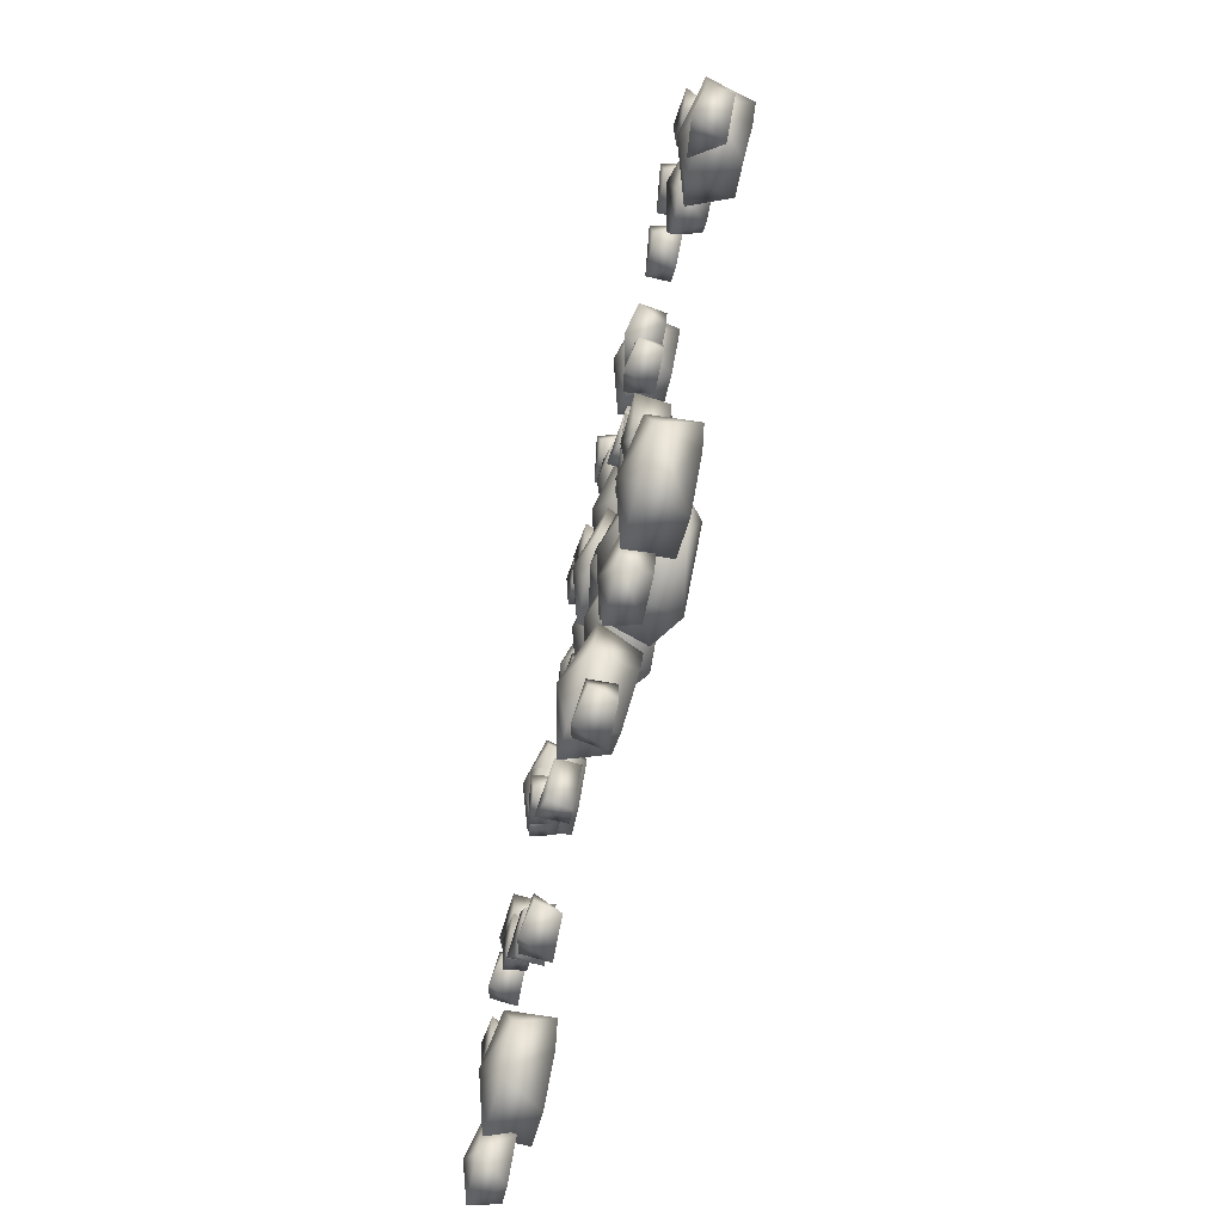
<metadata>
{"format":"obj","ext":"obj","renderer":"f3d","projection":"perspective","resolution":1024,"background":"white","views":[{"elev":-78.0,"azim":77.8,"up":"+Z"}]}
</metadata>
<code>
o Stage3_LOD0.001
v -0.5829 1.371 -0.06518
v -0.6156 1.42 -0.08992
v -0.5746 1.419 -0.1485
v -0.5563 1.421 -0.06024
v -0.5327 1.421 -0.121
v -0.5745 1.38 -0.1465
v -0.619 1.382 -0.09853
v -0.5221 1.378 -0.09692
v -0.738 1.371 -0.1316
v -0.7706 1.42 -0.1564
v -0.7113 1.421 -0.1267
v -0.7073 1.422 -0.2098
v -0.7741 1.382 -0.165
v -0.7361 1.382 -0.216
v -0.6772 1.378 -0.1634
v -0.6242 1.37 0.07471
v -0.6377 1.425 0.03095
v -0.569 1.425 0.003552
v -0.6031 1.426 0.09661
v -0.5421 1.426 0.0567
v -0.5551 1.382 0.006268
v -0.6353 1.382 0.02083
v -0.5481 1.378 0.08547
v -0.4737 1.37 -0.4643
v -0.4605 1.425 -0.5082
v -0.4684 1.426 -0.4344
v -0.3826 1.425 -0.4463
v -0.3943 1.425 -0.4994
v -0.385 1.38 -0.4872
v -0.4528 1.382 -0.5152
v -0.4166 1.378 -0.4129
v 0.7384 1.371 0.2825
v 0.712 1.42 0.2513
v 0.7634 1.421 0.2931
v 0.7854 1.422 0.2129
v 0.7104 1.382 0.2421
v 0.7587 1.382 0.2006
v 0.8047 1.378 0.2647
v 0.662 1.37 0.4887
v 0.6219 1.425 0.5108
v 0.6792 1.426 0.4637
v 0.6096 1.425 0.412
v 0.5808 1.425 0.4581
v 0.5827 1.38 0.443
v 0.6115 1.382 0.5104
v 0.6573 1.378 0.412
v 0.5646 1.37 0.3509
v 0.5244 1.425 0.373
v 0.5818 1.426 0.3259
v 0.5122 1.425 0.2742
v 0.4833 1.425 0.3204
v 0.4853 1.38 0.3052
v 0.5141 1.382 0.3727
v 0.5598 1.378 0.2743
v -0.3962 1.371 0.291
v -0.431 1.42 0.3126
v -0.382 1.421 0.2678
v -0.4577 1.422 0.2344
v -0.4738 1.382 0.2593
v -0.4403 1.382 0.3128
v -0.4041 1.378 0.2229
v -0.1314 1.37 0.7323
v -0.1673 1.425 0.7038
v -0.12 1.424 0.6393
v -0.1017 1.426 0.7386
v -0.07378 1.426 0.6712
v -0.1199 1.38 0.6415
v -0.171 1.382 0.6941
v -0.06256 1.378 0.6984
v -0.05786 1.37 0.5726
v -0.09373 1.425 0.5441
v -0.05246 1.425 0.4828
v -0.02812 1.426 0.5789
v -0.000201 1.426 0.5115
v -0.03937 1.382 0.4772
v -0.09742 1.382 0.5344
v 0.01101 1.378 0.5387
v 0.1358 1.37 0.7639
v 0.09304 1.425 0.7804
v 0.1562 1.426 0.7414
v 0.07943 1.427 0.6887
v 0.08278 1.382 0.7787
v 0.05663 1.382 0.7125
v 0.1413 1.378 0.6873
v 0.7927 1.37 -0.4809
v 0.8319 1.425 -0.4571
v 0.7624 1.426 -0.4832
v 0.7674 1.427 -0.3908
v 0.8005 1.382 -0.3873
v 0.8368 1.382 -0.448
v 0.7287 1.378 -0.4384
v 0.01087 1.37 -0.9281
v 0.05667 1.425 -0.927
v 0.0577 1.424 -0.847
v -0.01662 1.426 -0.9152
v 0.001643 1.426 -0.8446
v 0.05633 1.38 -0.8487
v 0.06548 1.382 -0.9214
v -0.02367 1.378 -0.8595
v 0.3593 1.37 0.02468
v 0.4045 1.425 0.0323
v 0.3303 1.426 0.03363
v 0.3541 1.425 0.1184
v 0.4042 1.425 0.09741
v 0.3931 1.38 0.1098
v 0.4124 1.382 0.03903
v 0.3155 1.378 0.08773
v 0.2285 1.37 -0.1207
v 0.2598 1.425 -0.1542
v 0.2199 1.426 -0.09156
v 0.312 1.427 -0.07749
v 0.2698 1.382 -0.1571
v 0.3222 1.382 -0.1088
v 0.2569 1.378 -0.04933
v -0.2937 1.37 -0.3201
v -0.2624 1.425 -0.3536
v -0.3023 1.426 -0.291
v -0.2102 1.427 -0.2769
v -0.2524 1.382 -0.3565
v -0.2001 1.382 -0.3082
v -0.2654 1.378 -0.2487
v -0.1352 1.37 -0.2068
v -0.1369 1.425 -0.2526
v -0.05713 1.424 -0.2586
v -0.1206 1.426 -0.1802
v -0.05126 1.426 -0.2028
v -0.05869 1.38 -0.2571
v -0.1319 1.382 -0.2618
v -0.06461 1.378 -0.1766
v -0.7202 1.37 0.1012
v -0.675 1.425 0.1088
v -0.7493 1.426 0.1101
v -0.7254 1.425 0.1949
v -0.6754 1.425 0.1743
v -0.6864 1.38 0.1863
v -0.6671 1.382 0.1155
v -0.7641 1.378 0.1642
v -0.3562 1.37 -0.7186
v -0.3111 1.425 -0.711
v -0.3853 1.426 -0.7096
v -0.3466 1.427 -0.6255
v -0.3145 1.382 -0.6345
v -0.3031 1.382 -0.7042
v -0.4001 1.378 -0.6555
v -0.4998 1.368 0.6026
v -0.5 1.474 0.5197
v -0.4445 1.474 0.6652
v -0.5756 1.475 0.6291
v -0.5574 1.473 0.5363
v -0.4287 1.473 0.5819
v -0.4947 1.433 0.5601
v -0.5319 1.434 0.6364
v -0.4981 1.473 0.681
v -0.4996 1.403 0.7143
v -0.5311 1.392 0.5006
v -0.4049 1.399 0.5561
v -0.4306 1.397 0.6836
v -0.5963 1.396 0.6369
v -0.5375 1.443 0.446
v -0.4744 1.443 0.4142
v -0.4218 1.442 0.4499
v -0.4797 1.444 0.5266
v -0.4827 1.41 0.4662
v -0.4205 1.388 0.4407
v -0.556 1.395 0.465
v -0.517 1.391 0.402
v -0.4428 1.373 0.5016
v -0.5043 1.392 0.5334
v 0.2982 1.368 -0.6706
v 0.3654 1.473 -0.7105
v 0.3502 1.463 -0.5909
v 0.286 1.473 -0.5951
v 0.2343 1.451 -0.6679
v 0.2044 1.473 -0.6658
v 0.2804 1.475 -0.7489
v 0.2856 1.442 -0.7218
v 0.3624 1.449 -0.6735
v 0.3063 1.442 -0.6185
v 0.3964 1.471 -0.6544
v 0.3869 1.389 -0.6282
v 0.3929 1.401 -0.7289
v 0.2045 1.401 -0.6127
v 0.2137 1.393 -0.73
v 0.3181 1.397 -0.7658
v 0.278 1.397 -0.5739
v 0.1205 1.443 -0.7417
v 0.1668 1.371 -0.7106
v 0.1375 1.443 -0.6603
v 0.1966 1.443 -0.7597
v 0.2144 1.444 -0.6825
v 0.1668 1.41 -0.7109
v 0.2067 1.393 -0.7746
v 0.1275 1.393 -0.6454
v 0.1098 1.39 -0.7489
v 0.2251 1.39 -0.6752
v 0.741 1.368 -0.1138
v 0.6933 1.474 -0.04587
v 0.7305 1.47 -0.213
v 0.8153 1.464 -0.05446
v 0.7485 1.473 -0.03705
v 0.6709 1.473 -0.1379
v 0.7123 1.433 -0.08203
v 0.7476 1.451 -0.1783
v 0.7915 1.442 -0.09879
v 0.7842 1.473 -0.18
v 0.8163 1.473 -0.1183
v 0.6871 1.392 -0.201
v 0.8374 1.392 -0.1008
v 0.639 1.402 -0.09532
v 0.8051 1.403 -0.2052
v 0.7538 1.403 -0.004182
v 0.6818 1.397 -0.02586
v 0.617 1.443 -0.06002
v 0.7078 1.442 0.01122
v 0.6309 1.442 0.04705
v 0.5976 1.443 0.003357
v 0.6831 1.443 -0.05194
v 0.6484 1.41 -0.01219
v 0.714 1.388 0.004349
v 0.5908 1.393 -0.05514
v 0.6614 1.373 0.0402
v 0.5883 1.387 0.01325
v 0.6586 1.392 -0.08407
v 0.116 1.369 0.08856
v 0.2391 1.484 0.09735
v 0.1335 1.505 0.1845
v -0.007124 1.483 0.07952
v 0.1718 1.504 0.00505
v 0.2001 1.498 0.1735
v 0.03173 1.498 0.178
v 0.04239 1.504 0.03176
v 0.1618 1.455 0.1092
v 0.09346 1.454 0.1414
v 0.06968 1.455 0.06886
v 0.143 1.454 0.03973
v 0.1985 1.393 0.1268
v 0.07573 1.395 0.182
v 0.03354 1.394 0.04153
v 0.12 1.485 -0.0407
v 0.156 1.395 -0.001458
v 0.2053 1.468 -0.003307
v 0.1147 1.469 0.2166
v 0.03163 1.468 -0.004811
v -0.07146 1.377 0.04104
v 0.0273 1.47 0.0481
v -0.0735 1.481 0.1398
v -0.1184 1.487 -0.01637
v -0.006549 1.482 -0.0295
v -0.008032 1.485 0.0786
v -0.139 1.485 0.07987
v -0.1014 1.437 0.06556
v -0.03428 1.438 0.02372
v -0.03512 1.396 -0.02841
v -0.005239 1.396 0.07174
v -0.1038 1.398 0.116
v -0.1404 1.398 0.007499
v -0.06689 1.469 -0.06186
v -0.004592 1.457 0.1133
v -0.1423 1.457 0.1163
v -0.1671 1.466 -0.005602
v -0.1329 1.455 0.1155
v -0.1602 1.374 0.151
v -0.2252 1.438 0.1226
v -0.137 1.445 0.2079
v -0.1665 1.412 0.1549
v -0.1094 1.404 0.1136
v -0.1176 1.396 0.2109
v -0.2128 1.381 0.2012
v -0.2145 1.387 0.1021
v 0.1379 1.372 0.2455
v 0.1307 1.453 0.1984
v 0.1977 1.436 0.2381
v 0.1595 1.432 0.3126
v 0.09469 1.448 0.2774
v 0.1443 1.41 0.2513
v 0.0771 1.396 0.2634
v 0.21 1.384 0.2305
v 0.1657 1.377 0.3152
v 0.1194 1.404 0.1786
v 0.01434 1.44 0.3155
v -0.103 1.444 0.2824
v -0.02054 1.455 0.2485
v -0.05799 1.429 0.3496
v -0.04328 1.409 0.2932
v -0.01373 1.375 0.3501
v -0.08634 1.38 0.3395
v -0.1132 1.391 0.2702
v -0.04629 1.385 0.2331
v 0.02265 1.393 0.2696
v 0.05278 1.353 -0.09883
v 0.1096 1.453 -0.1672
v 0.04627 1.467 -0.02676
v -0.04299 1.446 -0.1092
v 0.05771 1.449 -0.1863
v 0.1179 1.463 -0.07376
v 0.007606 1.421 -0.08359
v 0.09749 1.417 -0.114
v -0.005336 1.451 -0.149
v -0.005856 1.464 -0.04732
v -0.01731 1.376 -0.1776
v 0.05883 1.374 -0.211
v 0.1262 1.376 -0.1776
v 0.1523 1.389 -0.06765
v 0.04438 1.394 0.004681
v -0.03807 1.38 -0.04835
v 0.1664 1.369 -0.5149
v 0.2332 1.484 -0.6186
v 0.09774 1.485 -0.4099
v 0.1139 1.506 -0.6
v 0.246 1.504 -0.5626
v 0.2317 1.506 -0.431
v 0.07787 1.504 -0.4744
v 0.2064 1.455 -0.5451
v 0.2019 1.454 -0.4697
v 0.1171 1.446 -0.516
v 0.2395 1.393 -0.5689
v 0.229 1.395 -0.4347
v 0.07056 1.393 -0.5257
v 0.1156 1.399 -0.439
v 0.05804 1.47 -0.5786
v 0.131 1.437 -0.6322
v 0.2853 1.469 -0.544
v 0.2778 1.468 -0.4501
v 0.2034 1.468 -0.3931
v 0.04394 1.468 -0.4857
v 0.03467 1.377 -0.3732
v -0.01061 1.487 -0.4429
v 0.1315 1.468 -0.3951
v 0.08668 1.483 -0.4472
v 0.08711 1.487 -0.3059
v -0.03436 1.487 -0.3323
v 0.06318 1.445 -0.3369
v -0.002547 1.446 -0.3526
v 0.03733 1.438 -0.4141
v 0.09339 1.396 -0.4166
v 0.08491 1.398 -0.3088
v -0.04282 1.398 -0.3816
v -0.006048 1.401 -0.3123
v -0.05229 1.458 -0.4244
v 0.005386 1.427 -0.4663
v 0.1005 1.454 -0.2886
v -0.05265 1.456 -0.3135
v 0.07049 1.455 -0.2835
v 0.08852 1.374 -0.2426
v 0.03242 1.438 -0.1992
v 0.1495 1.445 -0.2356
v 0.08886 1.412 -0.2352
v 0.08007 1.404 -0.3051
v 0.1615 1.396 -0.2511
v 0.1073 1.381 -0.1723
v 0.01953 1.387 -0.2184
v 0.3145 1.372 -0.4587
v 0.2697 1.453 -0.475
v 0.3367 1.436 -0.5148
v 0.3838 1.432 -0.4454
v 0.3218 1.448 -0.4055
v 0.3227 1.41 -0.4616
v 0.3011 1.396 -0.3968
v 0.336 1.384 -0.5292
v 0.389 1.377 -0.4496
v 0.2469 1.404 -0.4746
v 0.3166 1.44 -0.3167
v 0.2312 1.444 -0.2297
v 0.2411 1.455 -0.3183
v 0.3118 1.429 -0.2369
v 0.2694 1.409 -0.2769
v 0.3335 1.375 -0.2755
v 0.2893 1.38 -0.2169
v 0.2156 1.391 -0.2266
v 0.2153 1.385 -0.3031
v 0.2803 1.393 -0.3461
v -0.02838 1.353 -0.5494
v -0.0611 1.453 -0.632
v 0.03172 1.467 -0.509
v -0.08341 1.446 -0.4703
v -0.1027 1.449 -0.5957
v 0.02486 1.463 -0.5944
v -0.03669 1.421 -0.5024
v -0.02025 1.417 -0.5959
v -0.1003 1.451 -0.5225
v -0.01135 1.464 -0.4732
v -0.1311 1.376 -0.5257
v -0.1239 1.374 -0.6085
v -0.0622 1.376 -0.6516
v 0.04674 1.389 -0.6217
v 0.05839 1.394 -0.4923
v -0.02771 1.38 -0.4454
v 0.2884 1.368 0.7074
v 0.3195 1.473 0.779
v 0.2081 1.475 0.7105
v 0.2937 1.451 0.6436
v 0.2954 1.473 0.6137
v 0.3683 1.475 0.6995
v 0.3407 1.442 0.7012
v 0.2828 1.451 0.7717
v 0.2356 1.442 0.7089
v 0.2602 1.47 0.8035
v 0.3343 1.401 0.8086
v 0.2426 1.401 0.6072
v 0.3546 1.392 0.6301
v 0.3818 1.398 0.7376
v 0.22 1.394 0.7853
v 0.1964 1.396 0.6737
v 0.4006 1.442 0.614
v 0.2816 1.443 0.5763
v 0.3164 1.443 0.5316
v 0.3885 1.442 0.5467
v 0.3235 1.443 0.6308
v 0.3448 1.41 0.5821
v 0.4121 1.387 0.5739
v 0.3798 1.395 0.6445
v 0.2928 1.387 0.5355
v 0.3576 1.373 0.5335
v 0.302 1.39 0.6354
v -0.6829 1.368 -0.3899
v -0.7774 1.471 -0.4178
v -0.6142 1.473 -0.4234
v -0.6407 1.463 -0.3046
v -0.7039 1.473 -0.3163
v -0.7592 1.471 -0.3758
v -0.7005 1.474 -0.4635
v -0.7257 1.435 -0.4155
v -0.6185 1.451 -0.3848
v -0.681 1.442 -0.3372
v -0.5866 1.47 -0.3624
v -0.6006 1.388 -0.3375
v -0.6506 1.402 -0.4872
v -0.5806 1.402 -0.4358
v -0.784 1.404 -0.3436
v -0.7598 1.392 -0.4582
v -0.7149 1.398 -0.2961
v -0.8562 1.443 -0.469
v -0.7475 1.442 -0.4568
v -0.8086 1.371 -0.4451
v -0.8499 1.443 -0.4016
v -0.8098 1.443 -0.5054
v -0.7764 1.443 -0.4038
v -0.8086 1.41 -0.4454
v -0.7691 1.387 -0.5018
v -0.85 1.391 -0.3835
v -0.8607 1.39 -0.4898
v -0.755 1.39 -0.403
f 2 4 5
f 3 2 5
f 3 5 8
f 2 3 7
f 4 2 1
f 1 2 7
f 7 3 6
f 3 8 6
f 4 1 8
f 10 11 12
f 11 10 9
f 9 10 13
f 12 15 14
f 11 9 15
f 17 19 20
f 18 17 20
f 17 18 22
f 19 17 16
f 16 17 22
f 22 18 21
f 19 16 23
f 25 26 27
f 28 25 27
f 25 28 30
f 26 25 24
f 24 25 30
f 30 28 29
f 27 31 29
f 26 24 31
f 33 34 35
f 34 33 32
f 32 33 36
f 35 38 37
f 34 32 38
f 40 41 42
f 43 40 42
f 40 43 45
f 41 40 39
f 39 40 45
f 45 43 44
f 42 46 44
f 41 39 46
f 48 49 50
f 51 48 50
f 48 51 53
f 49 48 47
f 47 48 53
f 53 51 52
f 50 54 52
f 49 47 54
f 56 57 58
f 57 56 55
f 55 56 60
f 58 61 59
f 57 55 61
f 63 65 66
f 64 63 66
f 64 66 69
f 63 64 68
f 65 63 62
f 62 63 68
f 68 64 67
f 64 69 67
f 65 62 69
f 71 73 74
f 72 71 74
f 71 72 76
f 73 71 70
f 70 71 76
f 76 72 75
f 73 70 77
f 79 80 81
f 80 79 78
f 78 79 82
f 81 84 83
f 80 78 84
f 86 87 88
f 87 86 85
f 85 86 90
f 88 91 89
f 87 85 91
f 93 95 96
f 94 93 96
f 94 96 99
f 93 94 98
f 95 93 92
f 92 93 98
f 98 94 97
f 94 99 97
f 95 92 99
f 101 102 103
f 104 101 103
f 101 104 106
f 102 101 100
f 100 101 106
f 106 104 105
f 103 107 105
f 102 100 107
f 109 110 111
f 110 109 108
f 108 109 112
f 111 114 113
f 110 108 114
f 116 117 118
f 117 116 115
f 115 116 119
f 118 121 120
f 117 115 121
f 123 125 126
f 124 123 126
f 124 126 129
f 123 124 128
f 125 123 122
f 122 123 128
f 128 124 127
f 124 129 127
f 125 122 129
f 131 132 133
f 134 131 133
f 131 134 136
f 132 131 130
f 130 131 136
f 136 134 135
f 133 137 135
f 132 130 137
f 139 140 141
f 140 139 138
f 138 139 143
f 141 144 142
f 140 138 144
f 147 153 154
f 153 148 154
f 147 152 153
f 152 151 149
f 153 152 148
f 146 156 155
f 159 160 166
f 162 159 165
f 159 166 165
f 160 163 161
f 162 163 159
f 161 163 162
f 162 168 167
f 175 170 181
f 170 179 181
f 172 174 182
f 176 177 170
f 179 170 177
f 178 173 174
f 177 178 172
f 173 176 175
f 171 179 172
f 183 175 184
f 171 185 180
f 188 186 193
f 186 189 192
f 189 190 192
f 190 188 193
f 186 191 189
f 190 191 188
f 200 197 211
f 198 205 210
f 205 206 210
f 199 200 211
f 201 203 198
f 204 202 200
f 205 204 206
f 197 209 212
f 199 211 208
f 216 213 220
f 213 223 220
f 213 217 223
f 214 218 215
f 216 218 213
f 217 218 214
f 221 215 222
f 228 225 241
f 229 226 242
f 231 239 243
f 228 231 235
f 226 233 230
f 227 230 231
f 239 231 228
f 225 228 229
f 243 239 240
f 239 241 240
f 250 260 259
f 247 257 260
f 248 247 252
f 257 247 248
f 245 248 249
f 259 260 256
f 267 264 268
f 261 265 264
f 263 261 269
f 271 272 277
f 272 275 273
f 273 275 274
f 274 275 271
f 273 274 278
f 280 283 285
f 283 286 285
f 283 281 286
f 282 284 280
f 283 284 281
f 289 280 285
f 282 280 289
f 288 282 289
f 294 291 301
f 293 298 300
f 297 296 292
f 294 297 291
f 298 299 296
f 293 299 298
f 291 303 302
f 320 309 321
f 309 307 321
f 307 310 322
f 323 311 324
f 311 308 324
f 310 309 313
f 308 311 312
f 307 309 310
f 308 325 319
f 324 308 319
f 320 321 318
f 321 307 316
f 339 327 340
f 327 329 340
f 328 330 341
f 341 342 338
f 339 340 337
f 340 329 335
f 349 346 350
f 343 347 346
f 345 343 351
f 353 354 359
f 354 357 355
f 355 357 356
f 356 357 353
f 355 356 360
f 362 365 367
f 365 368 367
f 365 363 368
f 364 366 362
f 365 366 363
f 371 362 367
f 364 362 371
f 370 364 371
f 376 373 383
f 375 380 382
f 379 378 374
f 376 379 373
f 380 381 378
f 375 381 380
f 373 385 384
f 393 389 398
f 389 397 398
f 390 392 399
f 394 395 389
f 389 395 397
f 396 391 392
f 395 396 390
f 391 394 393
f 402 390 403
f 393 401 400
f 404 408 411
f 405 409 406
f 408 409 405
f 407 409 404
f 407 410 413
f 419 420 429
f 417 423 425
f 424 422 420
f 423 424 419
f 420 422 421
f 418 425 419
f 418 431 426
f 437 435 440
f 432 438 436
f 437 438 435
f 441 436 439
f 5 4 8
f 1 7 6
f 6 8 1
f 12 11 15
f 20 23 21 18
f 9 13 14
f 14 15 9
f 20 19 23
f 37 36 33 35
f 16 22 21
f 21 23 16
f 27 26 31
f 24 30 29
f 29 31 24
f 28 27 29
f 35 34 38
f 59 60 56 58
f 32 36 37
f 37 38 32
f 42 41 46
f 39 45 44
f 44 46 39
f 43 42 44
f 50 49 54
f 47 53 52
f 52 54 47
f 51 50 52
f 58 57 61
f 74 77 75 72
f 55 60 59
f 59 61 55
f 66 65 69
f 62 68 67
f 67 69 62
f 74 73 77
f 83 82 79 81
f 70 76 75
f 75 77 70
f 81 80 84
f 89 90 86 88
f 78 82 83
f 83 84 78
f 88 87 91
f 113 112 109 111
f 85 90 89
f 89 91 85
f 96 95 99
f 92 98 97
f 97 99 92
f 103 102 107
f 100 106 105
f 105 107 100
f 105 104 103
f 111 110 114
f 120 119 116 118
f 108 112 113
f 113 114 108
f 118 117 121
f 142 143 139 141
f 115 119 120
f 120 121 115
f 126 125 129
f 122 128 127
f 127 129 122
f 133 132 137
f 130 136 135
f 135 137 130
f 135 134 133
f 141 140 144
f 152 147 150 151
f 138 143 142
f 142 144 138
f 146 150 156
f 147 157 156 150
f 150 146 151
f 146 149 151
f 149 148 152
f 158 148 149
f 154 148 158
f 157 147 154
f 161 164 166 160
f 149 146 155
f 145 155 156
f 156 157 145
f 157 154 145
f 145 154 158
f 158 155 145
f 158 149 155
f 160 159 163
f 168 162 165
f 161 162 167
f 177 176 173 178
f 166 164 167
f 168 165 167
f 167 165 166
f 164 161 167
f 175 174 173
f 172 179 177
f 214 219 223 217
f 174 172 178
f 170 175 176
f 185 172 182
f 171 172 185
f 184 175 181
f 174 175 183
f 182 183 169
f 183 184 169
f 184 181 169
f 181 180 169
f 169 180 185
f 185 182 169
f 182 174 183
f 181 179 180
f 180 179 171
f 186 188 191
f 190 189 191
f 195 190 193
f 192 190 195
f 194 186 192
f 193 186 194
f 187 193 194
f 194 192 187
f 187 192 195
f 195 193 187
f 197 201 209
f 201 202 203
f 205 198 203
f 203 202 204
f 201 197 202
f 197 200 202
f 204 205 203
f 200 206 204
f 199 206 200
f 208 206 199
f 210 206 208
f 207 201 198
f 209 201 207
f 211 197 212
f 196 211 212
f 196 212 209
f 196 209 207
f 207 210 196
f 196 210 208
f 208 211 196
f 207 198 210
f 216 215 218
f 217 213 218
f 214 215 221
f 234 233 232 235
f 222 216 220
f 215 216 222
f 222 220 221
f 220 223 221
f 223 219 221
f 219 214 221
f 239 228 241
f 242 226 230
f 227 231 243
f 233 234 231 230
f 235 231 234
f 235 232 229 228
f 226 229 232
f 225 236 240 241
f 226 232 233
f 224 240 236
f 236 237 224
f 224 237 238
f 224 238 240
f 237 236 229 242
f 225 229 236
f 227 238 237 230
f 242 230 237
f 251 246 249 252
f 227 243 238
f 238 243 240
f 245 249 258
f 258 249 246
f 246 250 259
f 252 247 251
f 250 246 251
f 250 251 247
f 249 248 252
f 245 254 253 248
f 260 250 247
f 244 253 254
f 254 255 244
f 244 255 256
f 244 256 253
f 253 257 248
f 255 254 258 246
f 245 258 254
f 257 253 256 260
f 246 259 255
f 255 259 256
f 264 267 266 261
f 268 264 263
f 263 264 265
f 261 263 265
f 268 263 269
f 273 278 277 272
f 262 269 266
f 266 267 262
f 262 267 268
f 268 269 262
f 269 261 266
f 279 276 274 271
f 272 271 275
f 288 287 281 282
f 279 271 277
f 270 279 277
f 277 278 270
f 270 278 276
f 276 279 270
f 278 274 276
f 282 281 284
f 283 280 284
f 286 281 287
f 294 301 300 298
f 288 289 285
f 285 286 288
f 286 287 288
f 291 295 303
f 297 294 298 296
f 295 291 297
f 299 292 296
f 299 305 304 292
f 295 297 292
f 305 299 293
f 292 304 303 295
f 311 323 322 310
f 301 291 302
f 301 302 290
f 290 302 303
f 303 304 290
f 290 304 305
f 290 305 300
f 300 301 290
f 305 293 300
f 320 325 312 309
f 308 312 325
f 314 315 312 311
f 315 314 313
f 313 309 315
f 314 311 310 313
f 309 312 315
f 317 316 322 323
f 318 321 306
f 306 321 316
f 316 317 306
f 306 317 319
f 319 318 306
f 307 322 316
f 342 341 330 331
f 317 323 324
f 317 324 319
f 319 325 318
f 318 325 320
f 14 13 10 12
f 339 342 331 327
f 332 333 331 330
f 333 332 334
f 333 334 327 331
f 332 330 329 334
f 329 327 334
f 336 335 328 341
f 328 329 330
f 326 337 340
f 326 340 335
f 335 336 326
f 326 336 338
f 338 337 326
f 335 329 328
f 346 349 348 343
f 336 341 338
f 338 342 337
f 337 342 339
f 350 346 345
f 345 346 347
f 343 345 347
f 350 345 351
f 355 360 359 354
f 344 351 348
f 348 349 344
f 344 349 350
f 350 351 344
f 351 343 348
f 361 358 356 353
f 354 353 357
f 370 369 363 364
f 361 353 359
f 352 361 359
f 359 360 352
f 352 360 358
f 358 361 352
f 360 356 358
f 364 363 366
f 365 362 366
f 368 363 369
f 376 383 382 380
f 370 371 367
f 367 368 370
f 368 369 370
f 373 377 385
f 379 376 380 378
f 377 373 379
f 381 374 378
f 381 387 386 374
f 377 379 374
f 387 381 375
f 374 386 385 377
f 395 394 391 396
f 383 373 384
f 383 384 372
f 372 384 385
f 385 386 372
f 372 386 387
f 372 387 382
f 382 383 372
f 387 375 382
f 393 392 391
f 390 397 395
f 413 412 406 407
f 392 390 396
f 389 393 394
f 403 390 399
f 397 390 402
f 401 393 398
f 392 393 400
f 399 400 388
f 400 401 388
f 401 398 388
f 398 402 388
f 388 402 403
f 403 399 388
f 399 392 400
f 398 397 402
f 407 406 409
f 408 404 409
f 405 406 412
f 408 405 414
f 411 408 414
f 410 407 404
f 417 428 427 421
f 410 411 413
f 413 411 414
f 414 412 413
f 410 404 411
f 414 405 412
f 429 420 416
f 423 417 421 422
f 428 417 425
f 421 416 420
f 441 440 435 432
f 419 425 423
f 423 422 424
f 420 419 424
f 431 419 429
f 418 419 431
f 430 421 427
f 416 421 430
f 415 429 430
f 430 427 415
f 427 428 415
f 428 426 415
f 426 431 415
f 431 429 415
f 429 416 430
f 428 425 426
f 426 425 418
f 432 435 438
f 437 433 438
f 433 436 438
f 442 437 440
f 433 437 442
f 439 436 433
f 432 436 441
f 434 440 441
f 441 439 434
f 434 439 442
f 442 440 434
f 439 433 442

</code>
